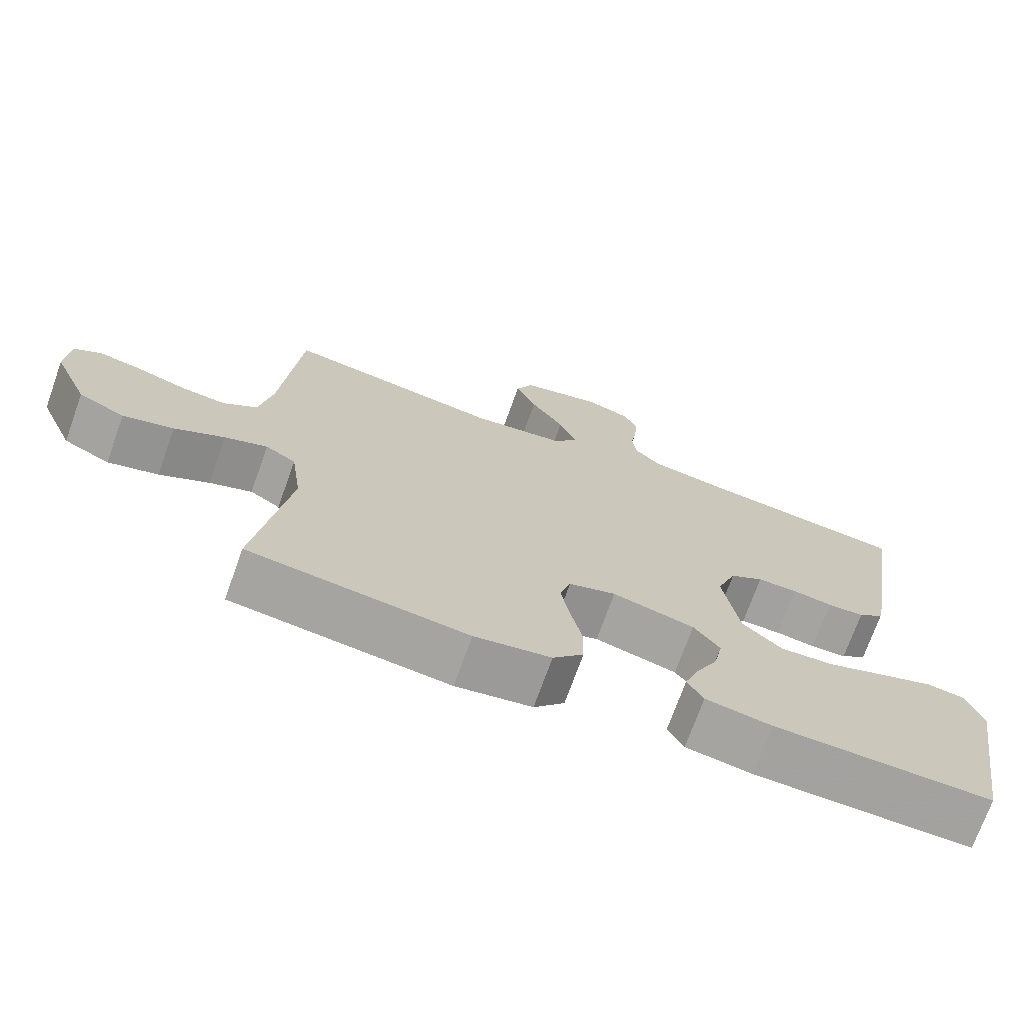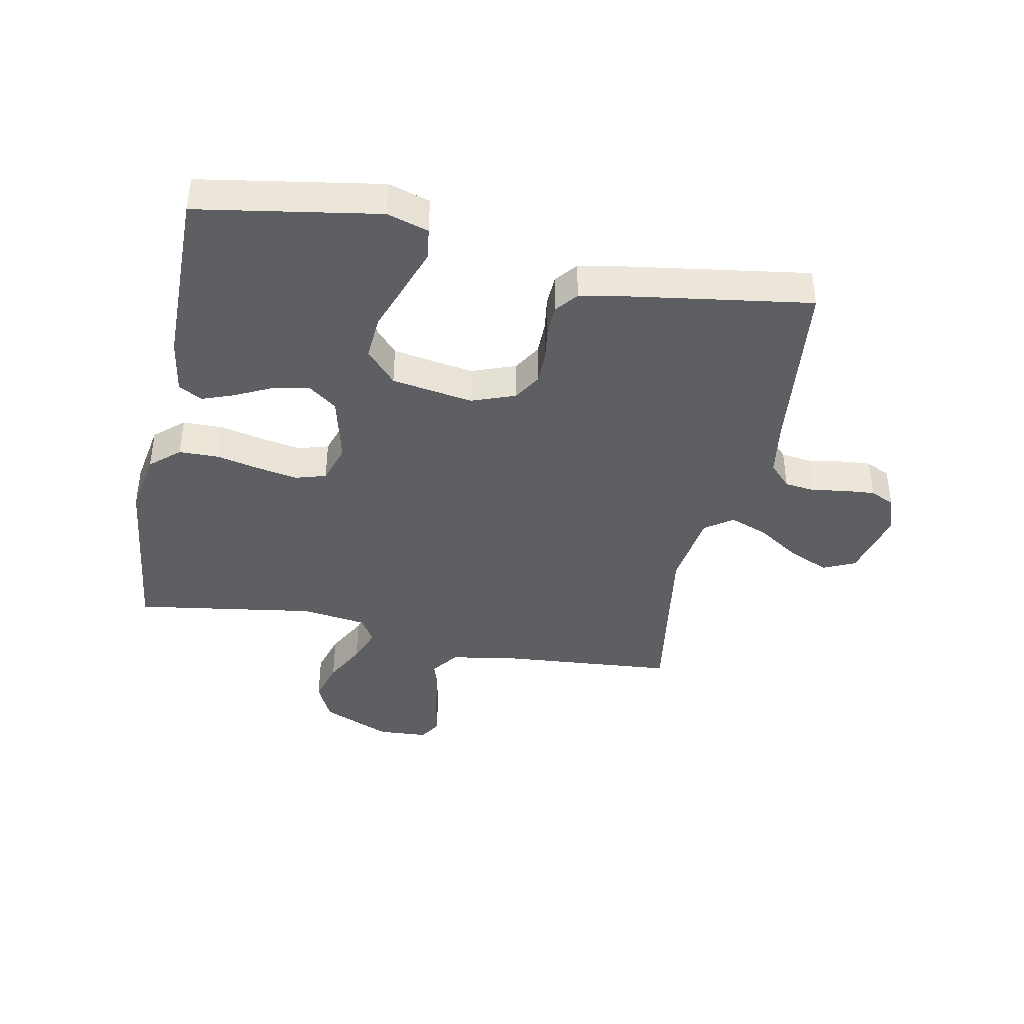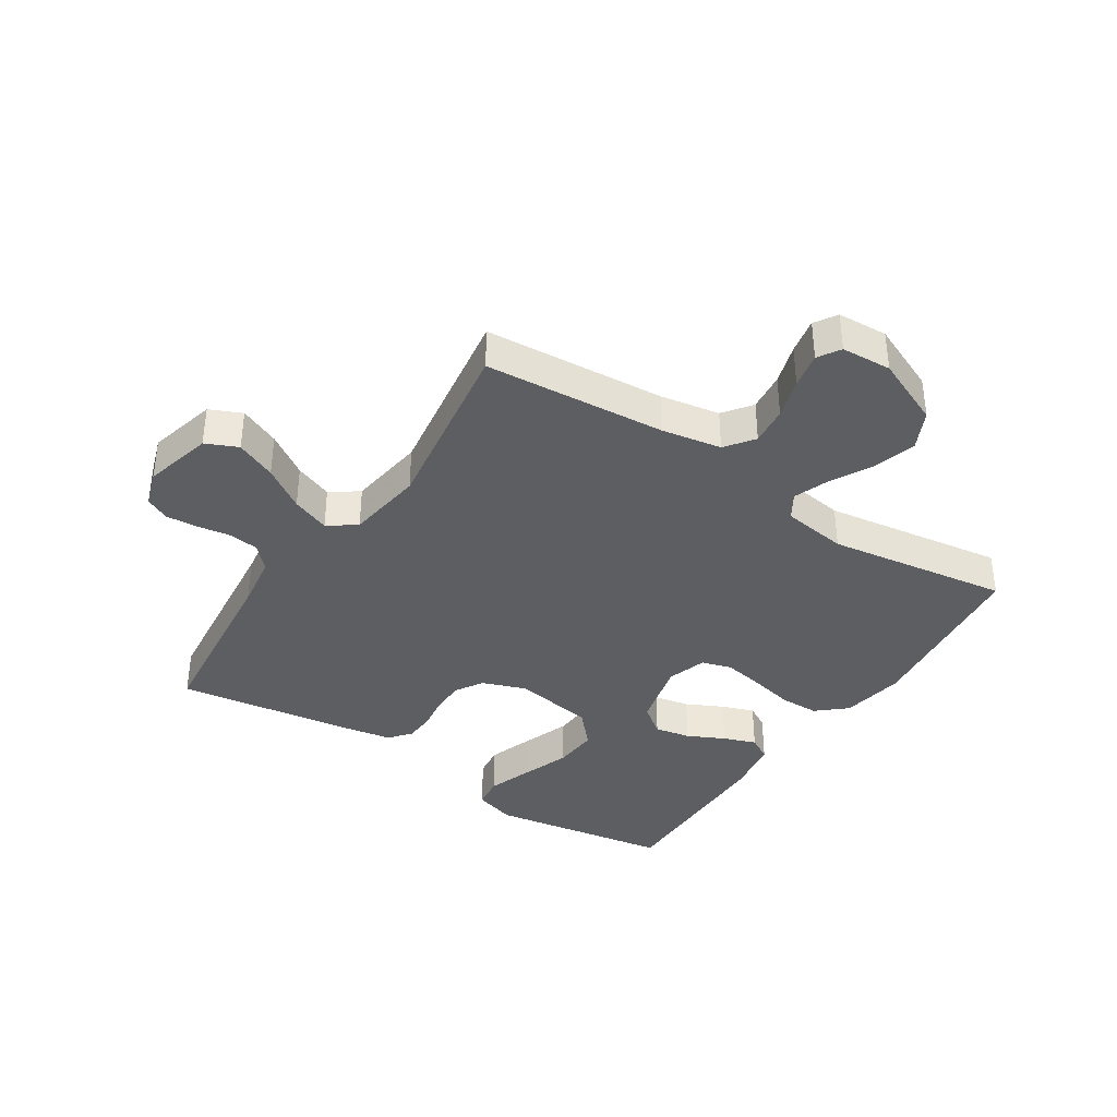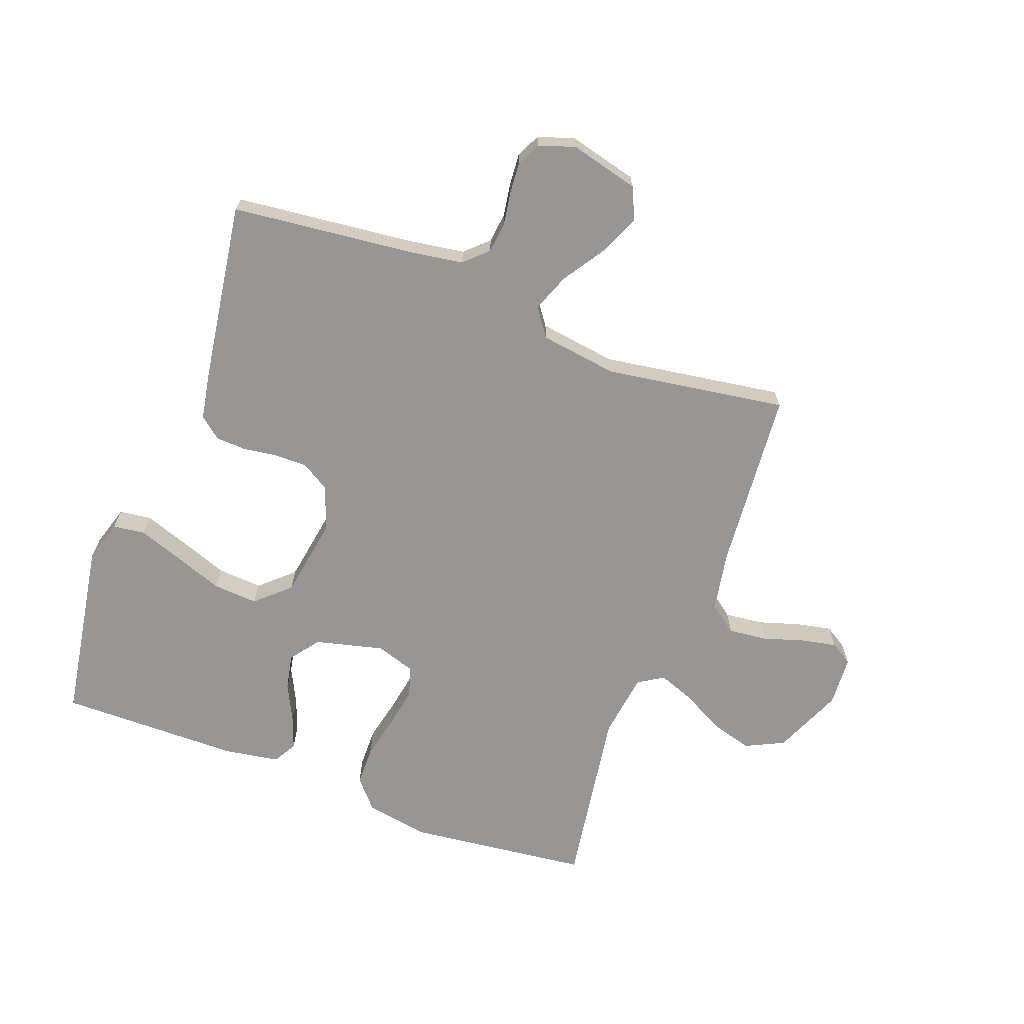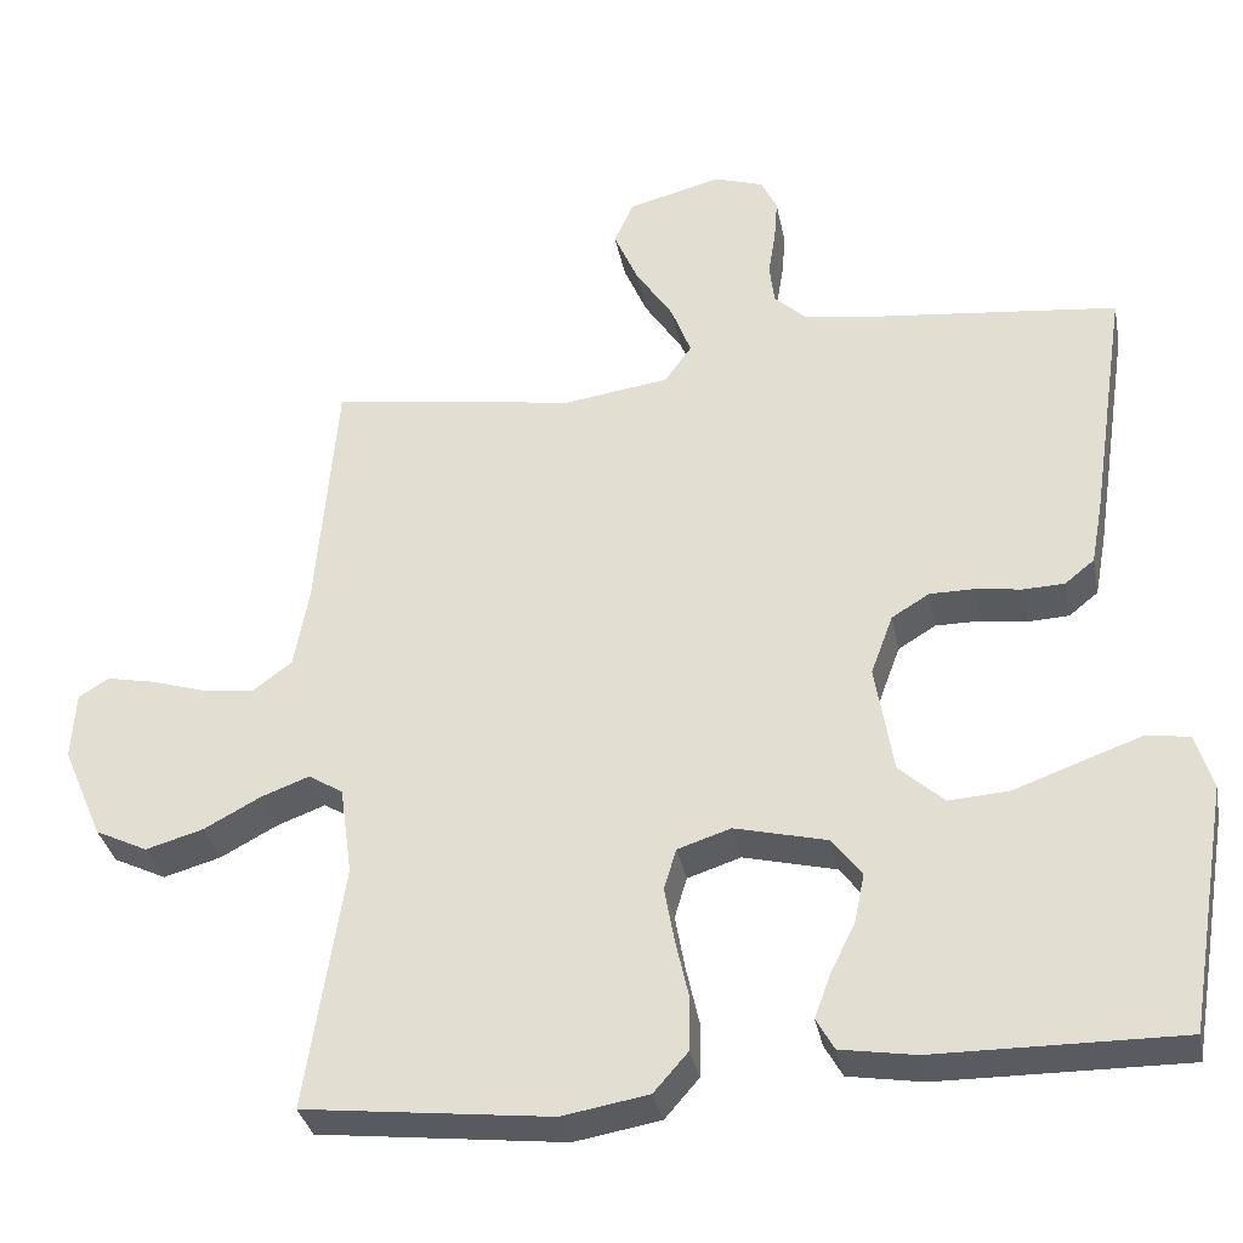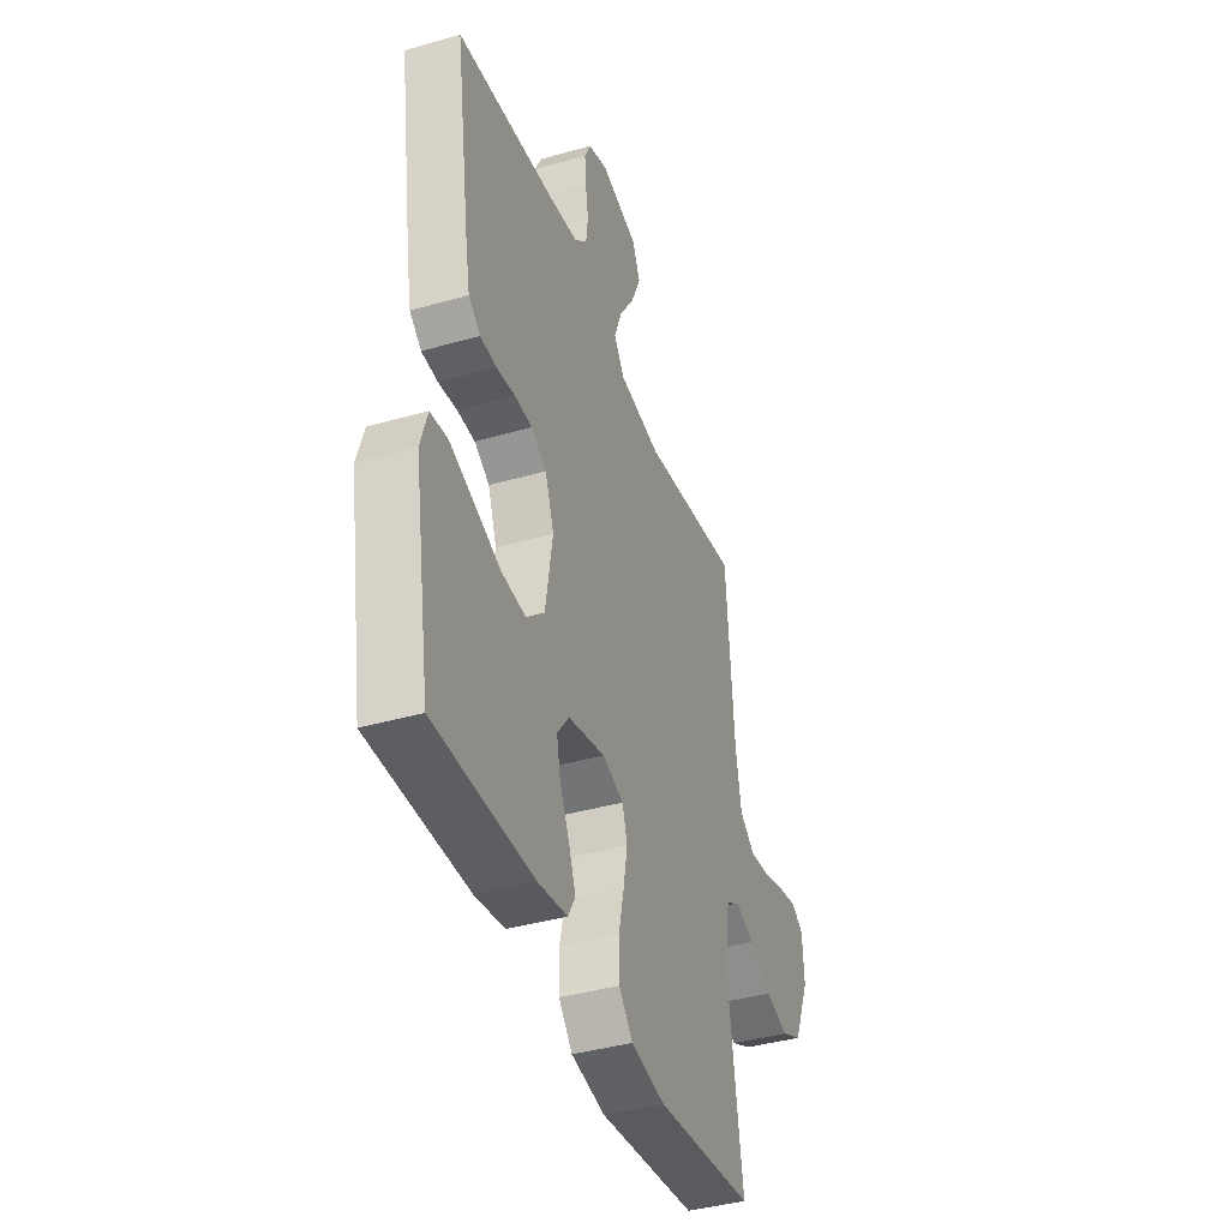
<metadata>
{"format":"obj","ext":"obj","renderer":"f3d","projection":"perspective","resolution":1024,"background":"white","views":[{"elev":-72.2,"azim":160.3,"up":"+Z"},{"elev":-40.7,"azim":-101.3,"up":"+Y"},{"elev":-37.9,"azim":56.7,"up":"+Y"},{"elev":-67.8,"azim":-20.5,"up":"+Y"},{"elev":-33.6,"azim":-169.0,"up":"+Z"},{"elev":-39.9,"azim":-70.5,"up":"+Z"}]}
</metadata>
<code>
v 0.5 0.07 -0.5
v 0.2 0.07 -0.535
v 0.095 0.07 -0.517
v 0.053 0.07 -0.469
v 0.052 0.07 -0.403
v 0.068 0.07 -0.331
v 0.08 0.07 -0.264
v 0.065 0.07 -0.214
v 0 0.07 -0.193
v -0.113 0.07 -0.221
v -0.149 0.07 -0.269
v -0.137 0.07 -0.328
v -0.107 0.07 -0.389
v -0.087 0.07 -0.443
v -0.109 0.07 -0.482
v -0.2 0.07 -0.497
v -0.5 0.07 -0.5
v -0.55 0.07 -0.2
v -0.529 0.07 -0.131
v -0.476 0.07 -0.124
v -0.402 0.07 -0.15
v -0.322 0.07 -0.179
v -0.248 0.07 -0.184
v -0.193 0.07 -0.134
v -0.171 0.07 0
v -0.198 0.07 0.073
v -0.244 0.07 0.101
v -0.299 0.07 0.101
v -0.355 0.07 0.093
v -0.405 0.07 0.095
v -0.441 0.07 0.124
v -0.455 0.07 0.2
v -0.5 0.07 0.5
v -0.2 0.07 0.533
v -0.11 0.07 0.547
v -0.072 0.07 0.583
v -0.066 0.07 0.633
v -0.075 0.07 0.688
v -0.079 0.07 0.74
v -0.06 0.07 0.78
v 0 0.07 0.8
v 0.114 0.07 0.771
v 0.138 0.07 0.718
v 0.109 0.07 0.651
v 0.063 0.07 0.581
v 0.039 0.07 0.518
v 0.072 0.07 0.472
v 0.2 0.07 0.454
v 0.5 0.07 0.5
v 0.525 0.07 0.2
v 0.543 0.07 0.101
v 0.59 0.07 0.066
v 0.654 0.07 0.073
v 0.721 0.07 0.094
v 0.78 0.07 0.106
v 0.817 0.07 0.083
v 0.822 0.07 0
v 0.773 0.07 -0.114
v 0.709 0.07 -0.145
v 0.639 0.07 -0.125
v 0.57 0.07 -0.088
v 0.511 0.07 -0.066
v 0.469 0.07 -0.092
v 0.454 0.07 -0.2
v 0.5 0 -0.5
v 0.2 0 -0.535
v 0.095 0 -0.517
v 0.053 0 -0.469
v 0.052 0 -0.403
v 0.068 0 -0.331
v 0.08 0 -0.264
v 0.065 0 -0.214
v 0 0 -0.193
v -0.113 0 -0.221
v -0.149 0 -0.269
v -0.137 0 -0.328
v -0.107 0 -0.389
v -0.087 0 -0.443
v -0.109 0 -0.482
v -0.2 0 -0.497
v -0.5 0 -0.5
v -0.55 0 -0.2
v -0.529 0 -0.131
v -0.476 0 -0.124
v -0.402 0 -0.15
v -0.322 0 -0.179
v -0.248 0 -0.184
v -0.193 0 -0.134
v -0.171 0 0
v -0.198 0 0.073
v -0.244 0 0.101
v -0.299 0 0.101
v -0.355 0 0.093
v -0.405 0 0.095
v -0.441 0 0.124
v -0.455 0 0.2
v -0.5 0 0.5
v -0.2 0 0.533
v -0.11 0 0.547
v -0.072 0 0.583
v -0.066 0 0.633
v -0.075 0 0.688
v -0.079 0 0.74
v -0.06 0 0.78
v 0 0 0.8
v 0.114 0 0.771
v 0.138 0 0.718
v 0.109 0 0.651
v 0.063 0 0.581
v 0.039 0 0.518
v 0.072 0 0.472
v 0.2 0 0.454
v 0.5 0 0.5
v 0.525 0 0.2
v 0.543 0 0.101
v 0.59 0 0.066
v 0.654 0 0.073
v 0.721 0 0.094
v 0.78 0 0.106
v 0.817 0 0.083
v 0.822 0 0
v 0.773 0 -0.114
v 0.709 0 -0.145
v 0.639 0 -0.125
v 0.57 0 -0.088
v 0.511 0 -0.066
v 0.469 0 -0.092
v 0.454 0 -0.2
f 58 59 60 61
f 58 61 62
f 57 58 62
f 56 57 62
f 53 54 55 56
f 52 53 56 62
f 51 52 62 63
f 48 49 50
f 47 48 50 51
f 42 43 44 45
f 42 45 46
f 41 42 46
f 40 41 46
f 37 38 39 40
f 37 40 46
f 36 37 46 47
f 31 32 33 34
f 31 34 35
f 28 29 30 31
f 27 28 31 35
f 26 27 35 36
f 19 20 21 22
f 17 18 19 22
f 17 22 23
f 16 17 23 24
f 12 13 14 15
f 11 12 15 16
f 3 4 5 6
f 3 6 7
f 64 1 2 3
f 63 64 3 7
f 25 26 36 47
f 11 16 24 25
f 10 11 25 47
f 9 10 47 51
f 51 63 7 8
f 8 9 51
f 125 124 123 122
f 126 125 122
f 126 122 121
f 126 121 120
f 120 119 118 117
f 126 120 117 116
f 127 126 116 115
f 114 113 112
f 115 114 112 111
f 109 108 107 106
f 110 109 106
f 110 106 105
f 110 105 104
f 104 103 102 101
f 110 104 101
f 111 110 101 100
f 98 97 96 95
f 99 98 95
f 95 94 93 92
f 99 95 92 91
f 100 99 91 90
f 86 85 84 83
f 86 83 82 81
f 87 86 81
f 88 87 81 80
f 79 78 77 76
f 80 79 76 75
f 70 69 68 67
f 71 70 67
f 67 66 65 128
f 71 67 128 127
f 111 100 90 89
f 89 88 80 75
f 111 89 75 74
f 115 111 74 73
f 72 71 127 115
f 115 73 72
f 1 65 66 2
f 2 66 67 3
f 3 67 68 4
f 4 68 69 5
f 5 69 70 6
f 6 70 71 7
f 7 71 72 8
f 8 72 73 9
f 9 73 74 10
f 10 74 75 11
f 11 75 76 12
f 12 76 77 13
f 13 77 78 14
f 14 78 79 15
f 15 79 80 16
f 16 80 81 17
f 17 81 82 18
f 18 82 83 19
f 19 83 84 20
f 20 84 85 21
f 21 85 86 22
f 22 86 87 23
f 23 87 88 24
f 24 88 89 25
f 25 89 90 26
f 26 90 91 27
f 27 91 92 28
f 28 92 93 29
f 29 93 94 30
f 30 94 95 31
f 31 95 96 32
f 32 96 97 33
f 33 97 98 34
f 34 98 99 35
f 35 99 100 36
f 36 100 101 37
f 37 101 102 38
f 38 102 103 39
f 39 103 104 40
f 40 104 105 41
f 41 105 106 42
f 42 106 107 43
f 43 107 108 44
f 44 108 109 45
f 45 109 110 46
f 46 110 111 47
f 47 111 112 48
f 48 112 113 49
f 49 113 114 50
f 50 114 115 51
f 51 115 116 52
f 52 116 117 53
f 53 117 118 54
f 54 118 119 55
f 55 119 120 56
f 56 120 121 57
f 57 121 122 58
f 58 122 123 59
f 59 123 124 60
f 60 124 125 61
f 61 125 126 62
f 62 126 127 63
f 63 127 128 64
f 64 128 65 1

</code>
